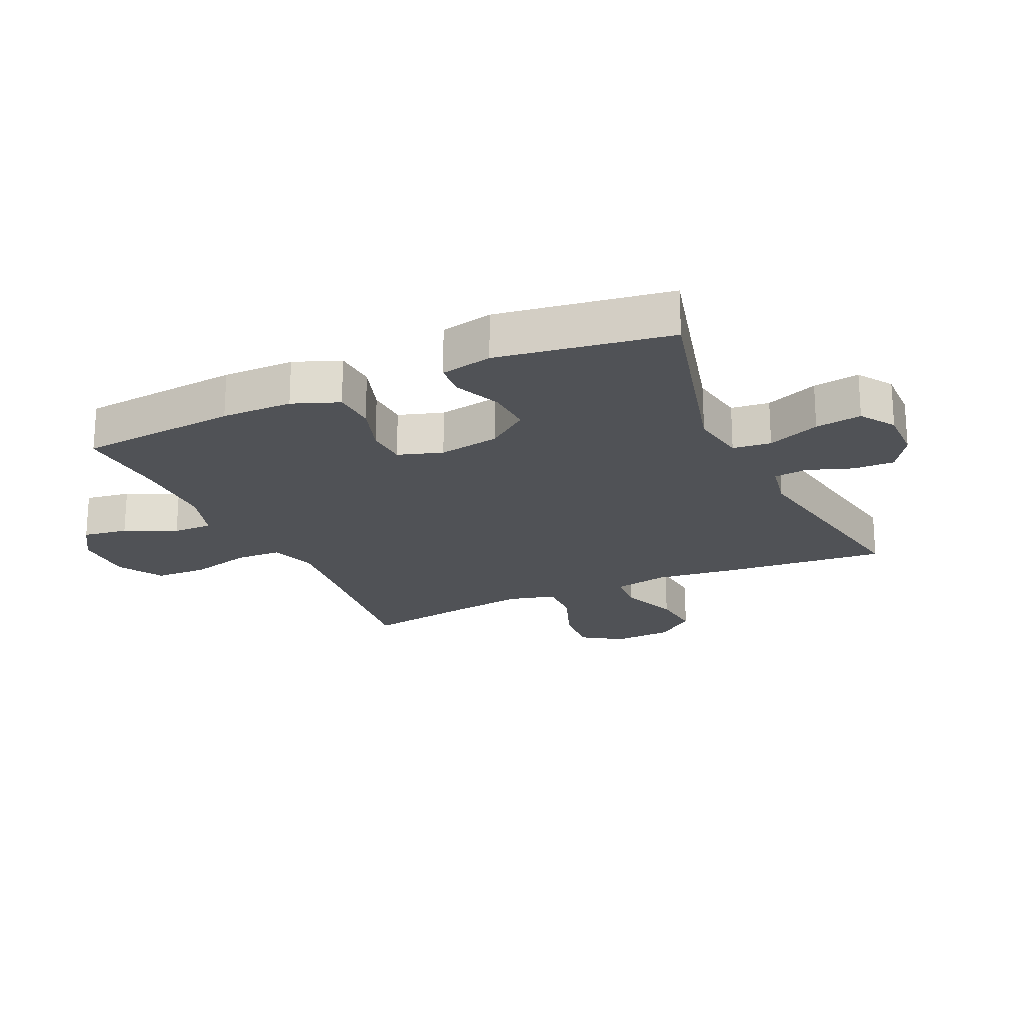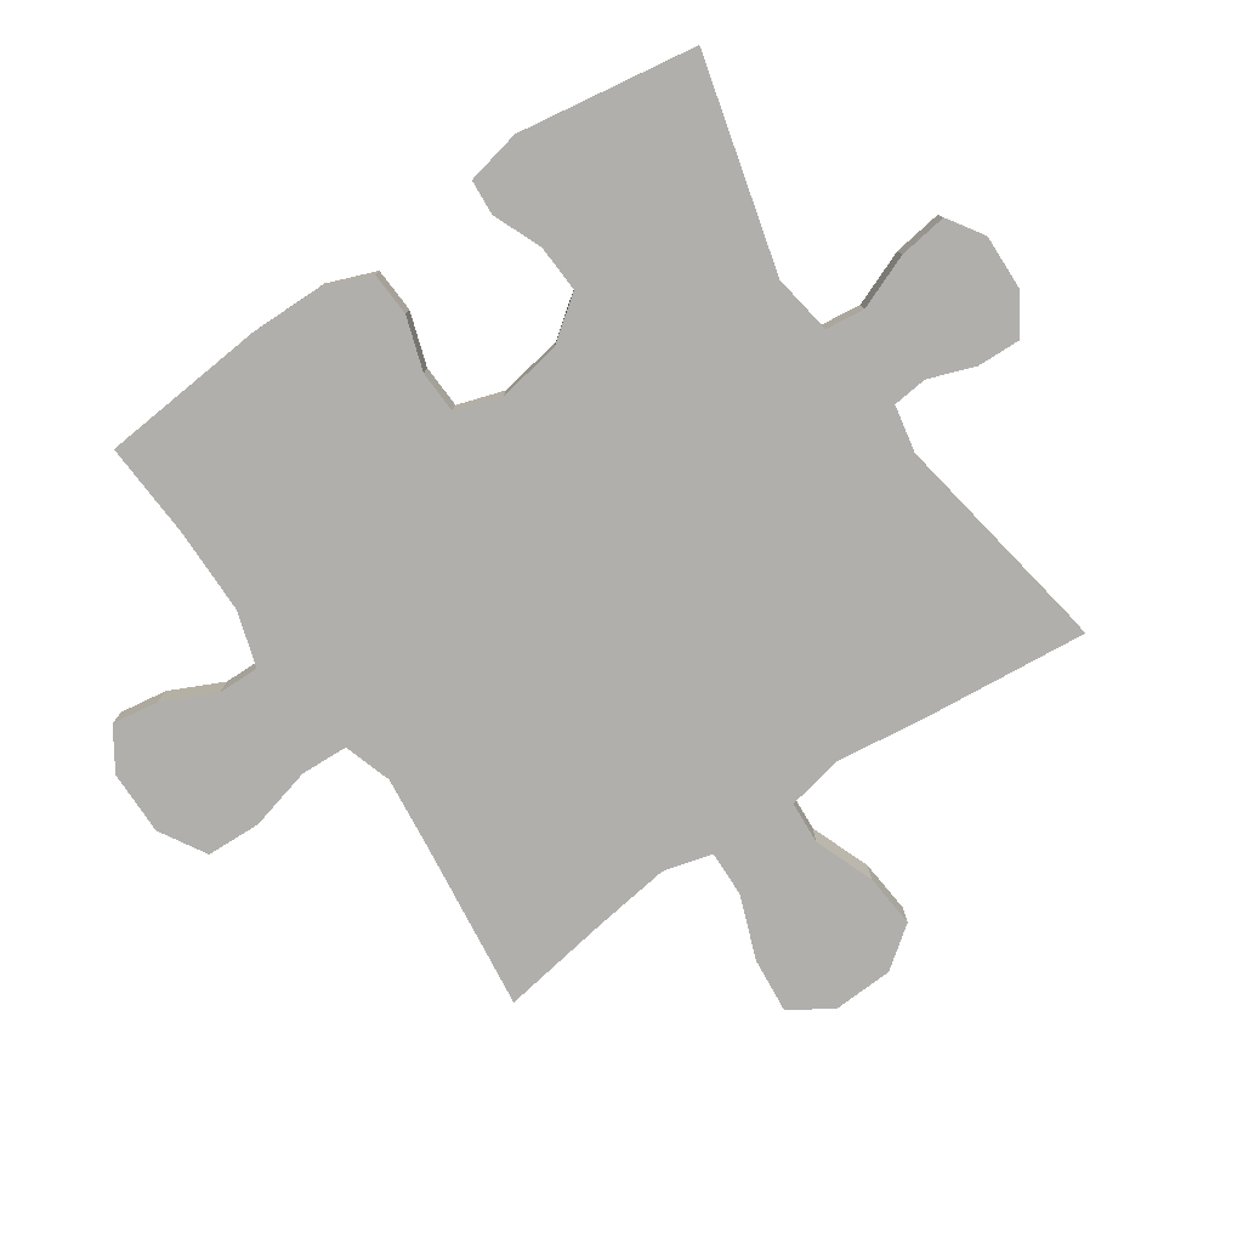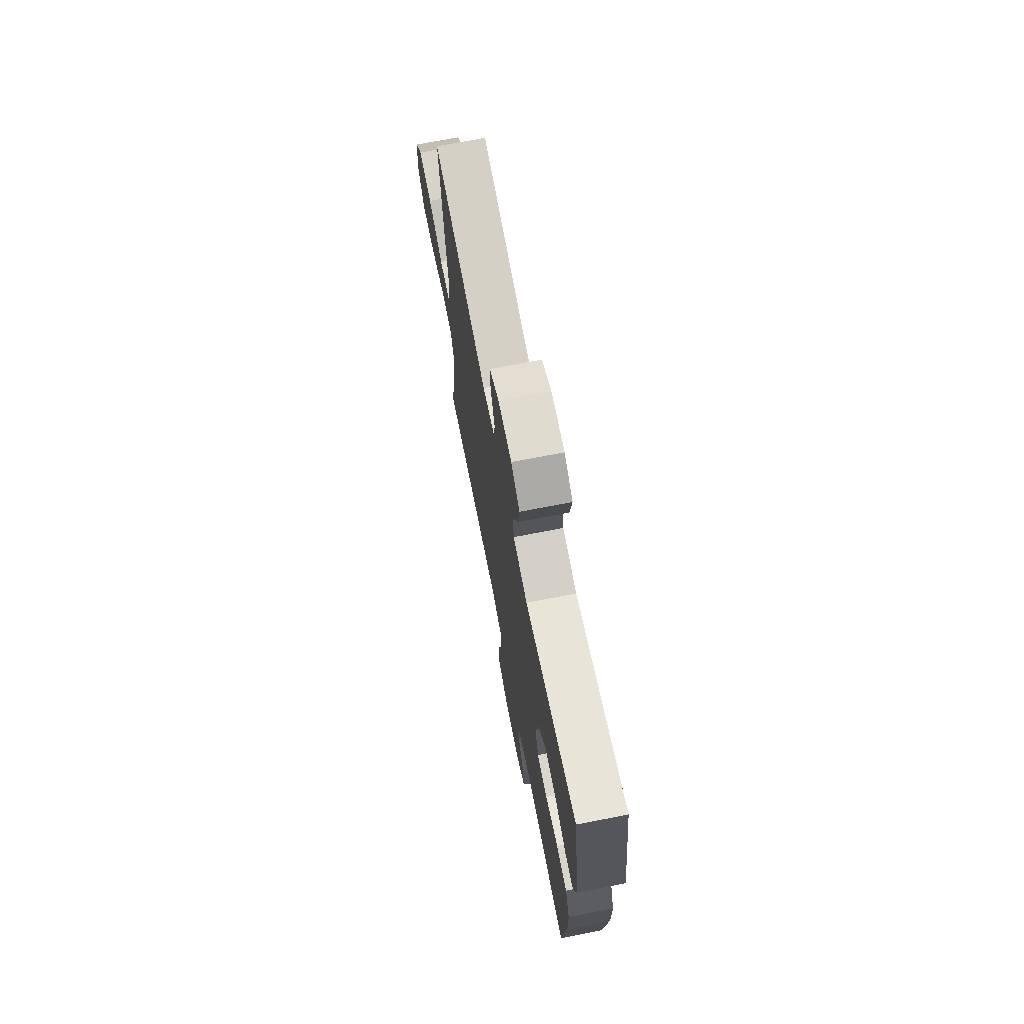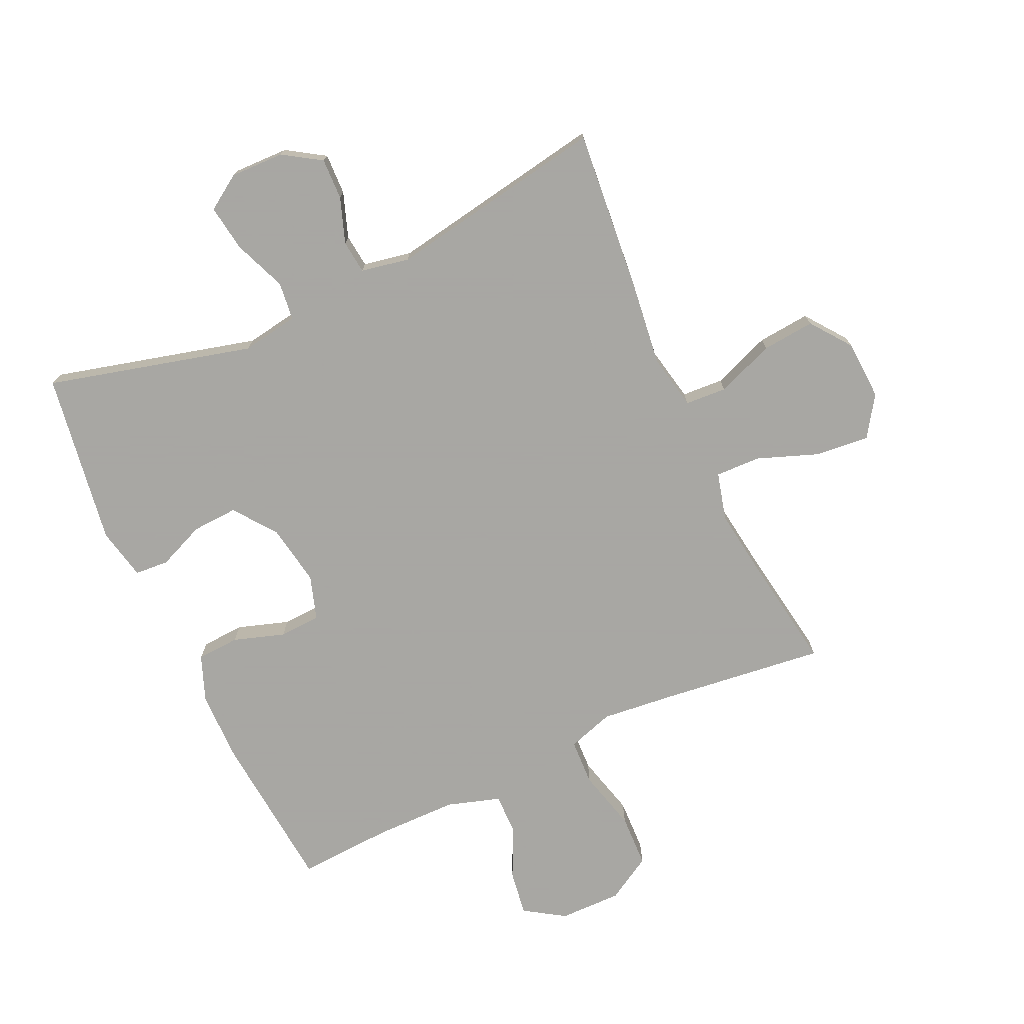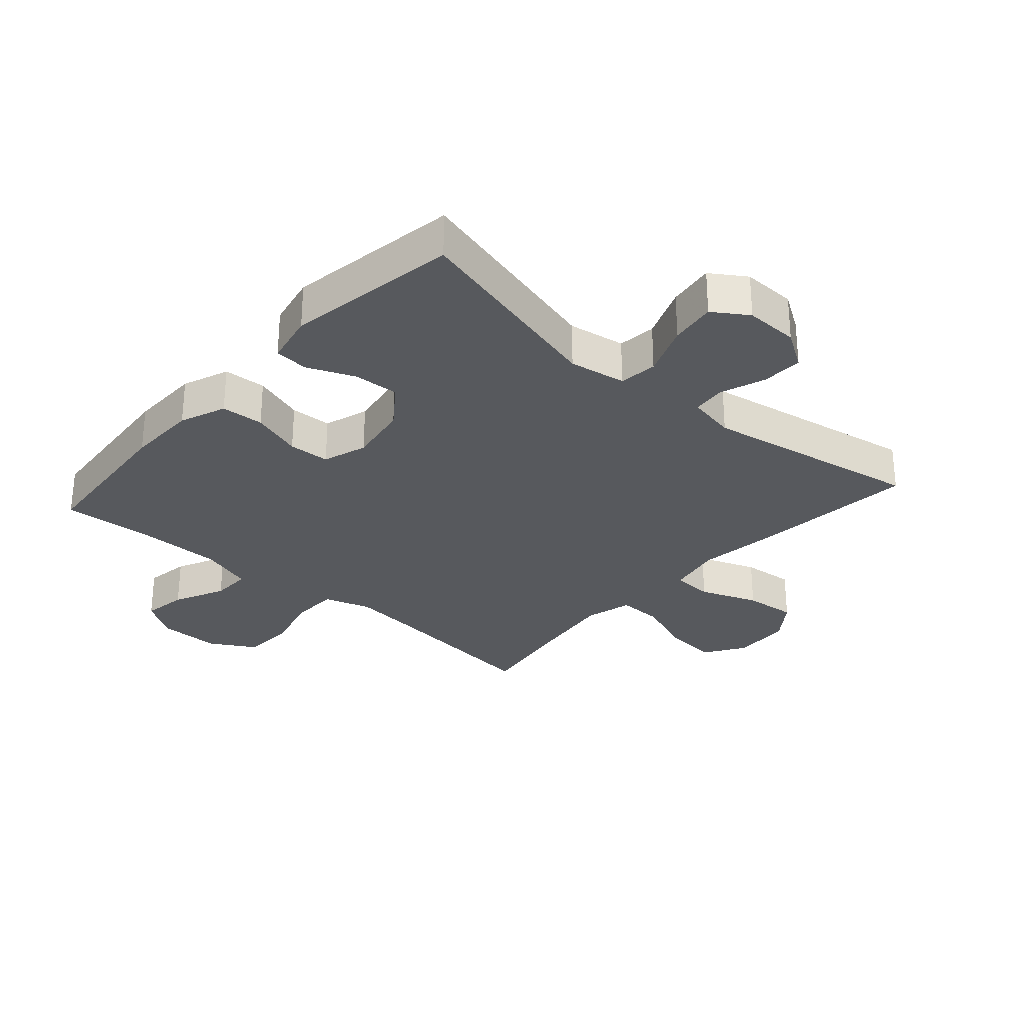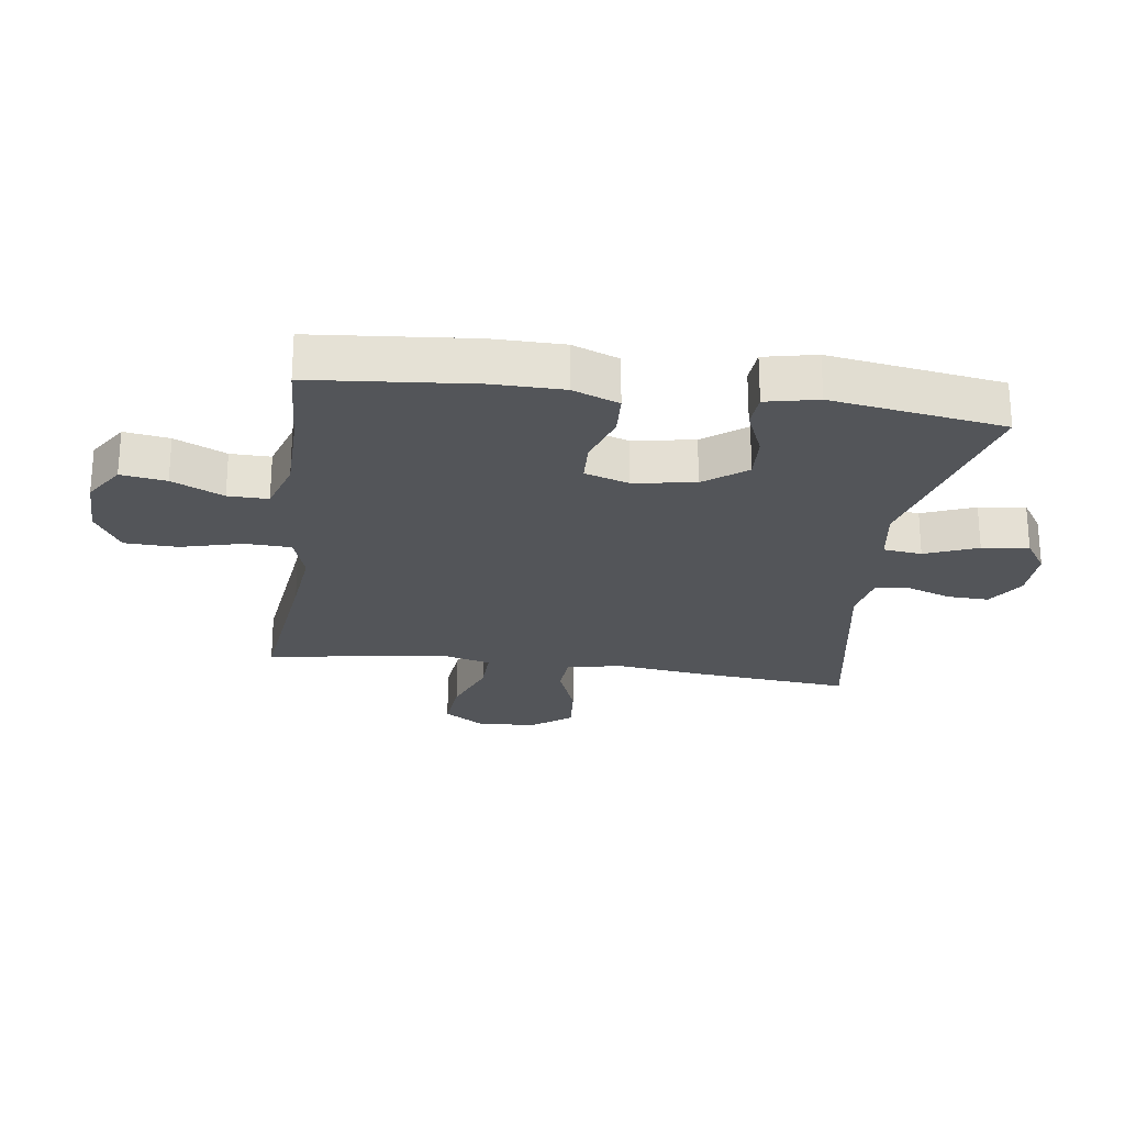
<metadata>
{"format":"obj","ext":"obj","renderer":"f3d","projection":"perspective","resolution":1024,"background":"white","views":[{"elev":-21.1,"azim":-65.3,"up":"+Y"},{"elev":-78.1,"azim":-55.9,"up":"+Y"},{"elev":71.5,"azim":-101.0,"up":"+Z"},{"elev":-74.4,"azim":24.7,"up":"+Y"},{"elev":-29.0,"azim":-41.6,"up":"+Y"},{"elev":-24.3,"azim":-97.9,"up":"+Y"}]}
</metadata>
<code>
v 0.5 0.07 0.5
v 0.476 0.07 0.238
v 0.459 0.07 0.101
v 0.477 0.07 0.012
v 0.544 0.07 0.008
v 0.638 0.07 0.044
v 0.723 0.07 0.052
v 0.772 0.07 -0.013
v 0.777 0.07 -0.109
v 0.734 0.07 -0.174
v 0.647 0.07 -0.166
v 0.548 0.07 -0.129
v 0.475 0.07 -0.127
v 0.455 0.07 -0.204
v 0.472 0.07 -0.326
v 0.5 0.07 -0.5
v 0.231 0.07 -0.468
v 0.116 0.07 -0.456
v 0.041 0.07 -0.48
v 0.038 0.07 -0.555
v 0.064 0.07 -0.654
v 0.061 0.07 -0.74
v -0.012 0.07 -0.783
v -0.113 0.07 -0.782
v -0.178 0.07 -0.74
v -0.167 0.07 -0.667
v -0.128 0.07 -0.584
v -0.127 0.07 -0.519
v -0.213 0.07 -0.492
v -0.348 0.07 -0.491
v -0.5 0.07 -0.5
v -0.524 0.07 -0.241
v -0.523 0.07 -0.126
v -0.494 0.07 -0.051
v -0.425 0.07 -0.047
v -0.342 0.07 -0.074
v -0.275 0.07 -0.071
v -0.252 0.07 0.001
v -0.269 0.07 0.1
v -0.32 0.07 0.168
v -0.394 0.07 0.164
v -0.47 0.07 0.132
v -0.525 0.07 0.136
v -0.543 0.07 0.22
v -0.5 0.07 0.5
v -0.168 0.07 0.414
v -0.076 0.07 0.429
v -0.069 0.07 0.491
v -0.103 0.07 0.576
v -0.114 0.07 0.651
v -0.058 0.07 0.688
v 0.029 0.07 0.686
v 0.09 0.07 0.647
v 0.088 0.07 0.58
v 0.062 0.07 0.507
v 0.068 0.07 0.453
v 0.146 0.07 0.438
v 0.5 0 0.5
v 0.476 0 0.238
v 0.459 0 0.101
v 0.477 0 0.012
v 0.544 0 0.008
v 0.638 0 0.044
v 0.723 0 0.052
v 0.772 0 -0.013
v 0.777 0 -0.109
v 0.734 0 -0.174
v 0.647 0 -0.166
v 0.548 0 -0.129
v 0.475 0 -0.127
v 0.455 0 -0.204
v 0.472 0 -0.326
v 0.5 0 -0.5
v 0.231 0 -0.468
v 0.116 0 -0.456
v 0.041 0 -0.48
v 0.038 0 -0.555
v 0.064 0 -0.654
v 0.061 0 -0.74
v -0.012 0 -0.783
v -0.113 0 -0.782
v -0.178 0 -0.74
v -0.167 0 -0.667
v -0.128 0 -0.584
v -0.127 0 -0.519
v -0.213 0 -0.492
v -0.348 0 -0.491
v -0.5 0 -0.5
v -0.524 0 -0.241
v -0.523 0 -0.126
v -0.494 0 -0.051
v -0.425 0 -0.047
v -0.342 0 -0.074
v -0.275 0 -0.071
v -0.252 0 0.001
v -0.269 0 0.1
v -0.32 0 0.168
v -0.394 0 0.164
v -0.47 0 0.132
v -0.525 0 0.136
v -0.543 0 0.22
v -0.5 0 0.5
v -0.168 0 0.414
v -0.076 0 0.429
v -0.069 0 0.491
v -0.103 0 0.576
v -0.114 0 0.651
v -0.058 0 0.688
v 0.029 0 0.686
v 0.09 0 0.647
v 0.088 0 0.58
v 0.062 0 0.507
v 0.068 0 0.453
v 0.146 0 0.438
f 52 53 54 55
f 52 55 56
f 51 52 56
f 48 49 50 51
f 48 51 56
f 47 48 56
f 43 44 45 46
f 41 42 43 46
f 40 41 46 47
f 39 40 47 56
f 33 34 35 36
f 33 36 37
f 30 31 32 33
f 29 30 33 37
f 28 29 37 38
f 24 25 26 27
f 24 27 28
f 23 24 28
f 20 21 22 23
f 19 20 23 28
f 18 19 28 38
f 15 16 17
f 14 15 17 18
f 13 14 18 38
f 9 10 11 12
f 5 6 7 8
f 4 5 8 9
f 57 1 2 3
f 57 3 4
f 56 57 4
f 39 56 4
f 12 13 38 39
f 4 9 12 39
f 112 111 110 109
f 113 112 109
f 113 109 108
f 108 107 106 105
f 113 108 105
f 113 105 104
f 103 102 101 100
f 103 100 99 98
f 104 103 98 97
f 113 104 97 96
f 93 92 91 90
f 94 93 90
f 90 89 88 87
f 94 90 87 86
f 95 94 86 85
f 84 83 82 81
f 85 84 81
f 85 81 80
f 80 79 78 77
f 85 80 77 76
f 95 85 76 75
f 74 73 72
f 75 74 72 71
f 95 75 71 70
f 69 68 67 66
f 65 64 63 62
f 66 65 62 61
f 60 59 58 114
f 61 60 114
f 61 114 113
f 61 113 96
f 96 95 70 69
f 96 69 66 61
f 1 58 59 2
f 2 59 60 3
f 3 60 61 4
f 4 61 62 5
f 5 62 63 6
f 6 63 64 7
f 7 64 65 8
f 8 65 66 9
f 9 66 67 10
f 10 67 68 11
f 11 68 69 12
f 12 69 70 13
f 13 70 71 14
f 14 71 72 15
f 15 72 73 16
f 16 73 74 17
f 17 74 75 18
f 18 75 76 19
f 19 76 77 20
f 20 77 78 21
f 21 78 79 22
f 22 79 80 23
f 23 80 81 24
f 24 81 82 25
f 25 82 83 26
f 26 83 84 27
f 27 84 85 28
f 28 85 86 29
f 29 86 87 30
f 30 87 88 31
f 31 88 89 32
f 32 89 90 33
f 33 90 91 34
f 34 91 92 35
f 35 92 93 36
f 36 93 94 37
f 37 94 95 38
f 38 95 96 39
f 39 96 97 40
f 40 97 98 41
f 41 98 99 42
f 42 99 100 43
f 43 100 101 44
f 44 101 102 45
f 45 102 103 46
f 46 103 104 47
f 47 104 105 48
f 48 105 106 49
f 49 106 107 50
f 50 107 108 51
f 51 108 109 52
f 52 109 110 53
f 53 110 111 54
f 54 111 112 55
f 55 112 113 56
f 56 113 114 57
f 57 114 58 1

</code>
